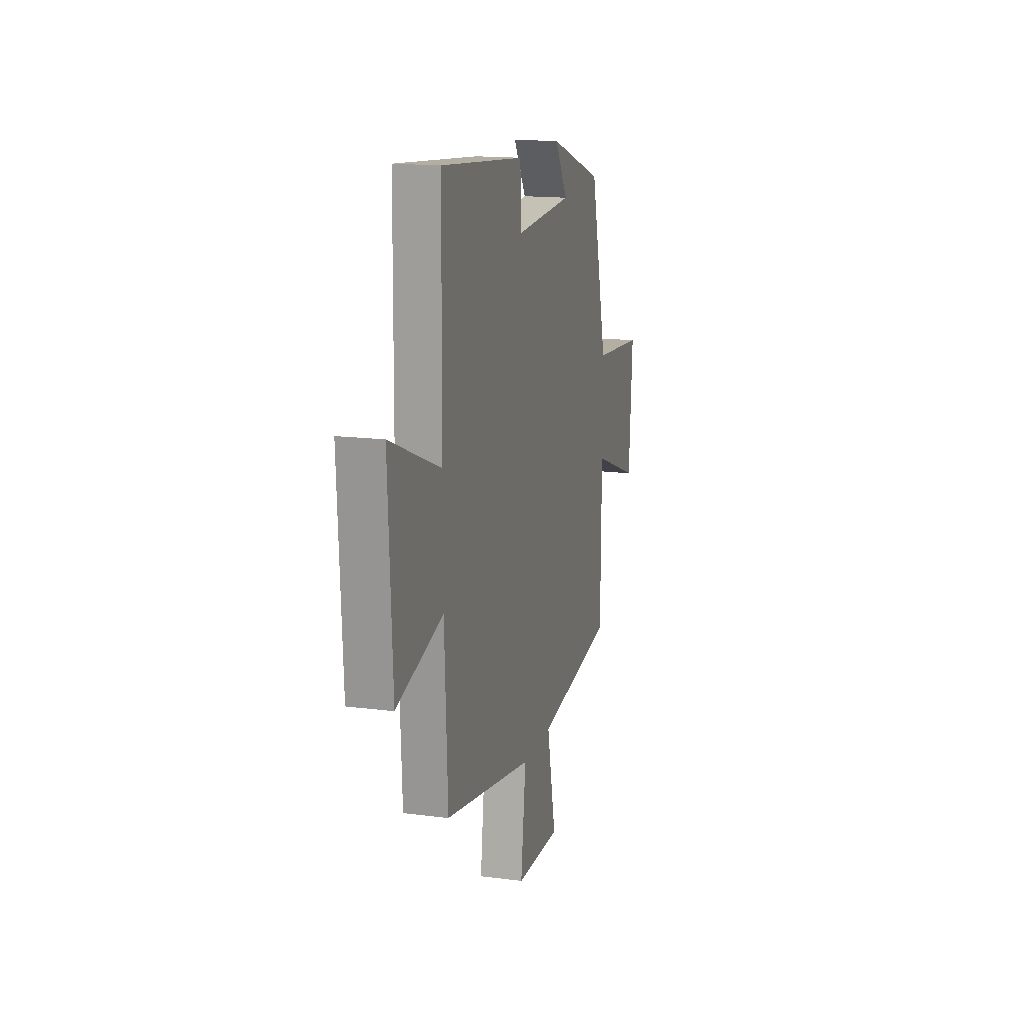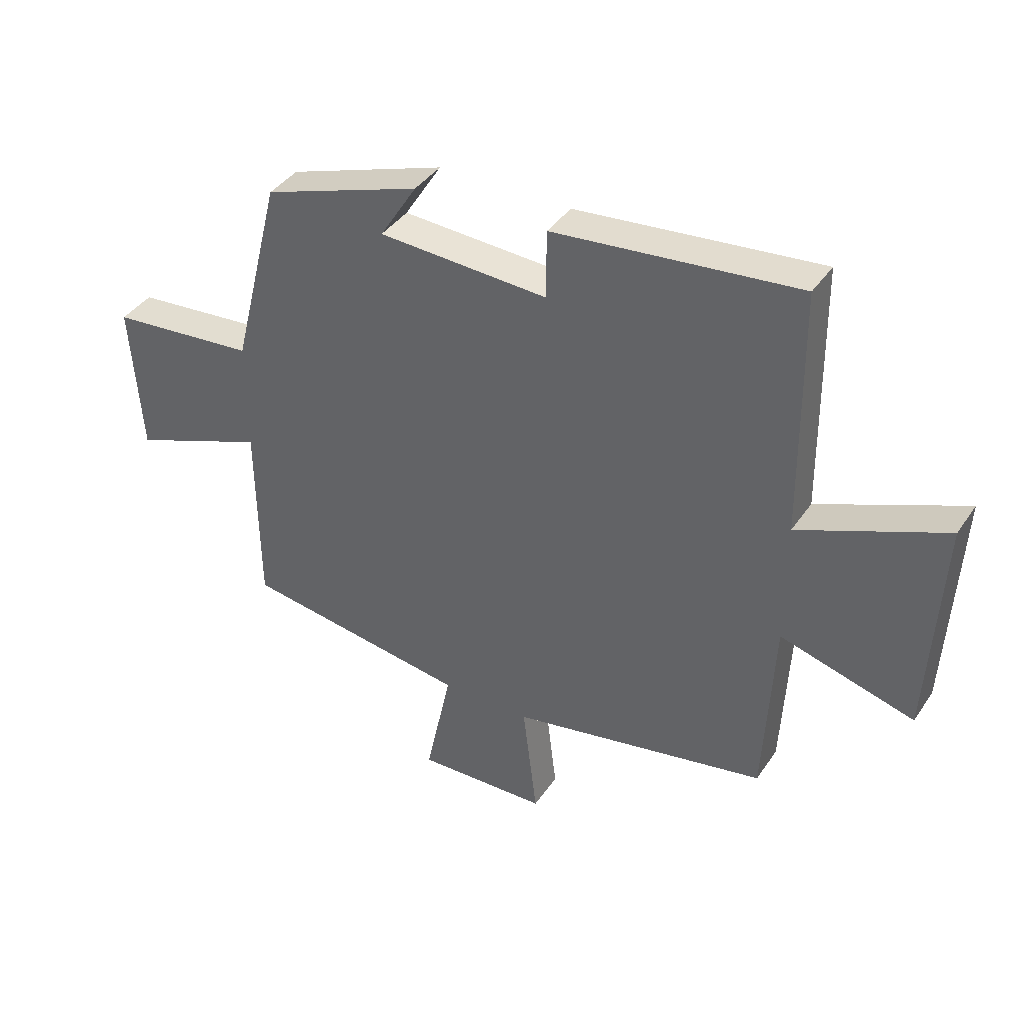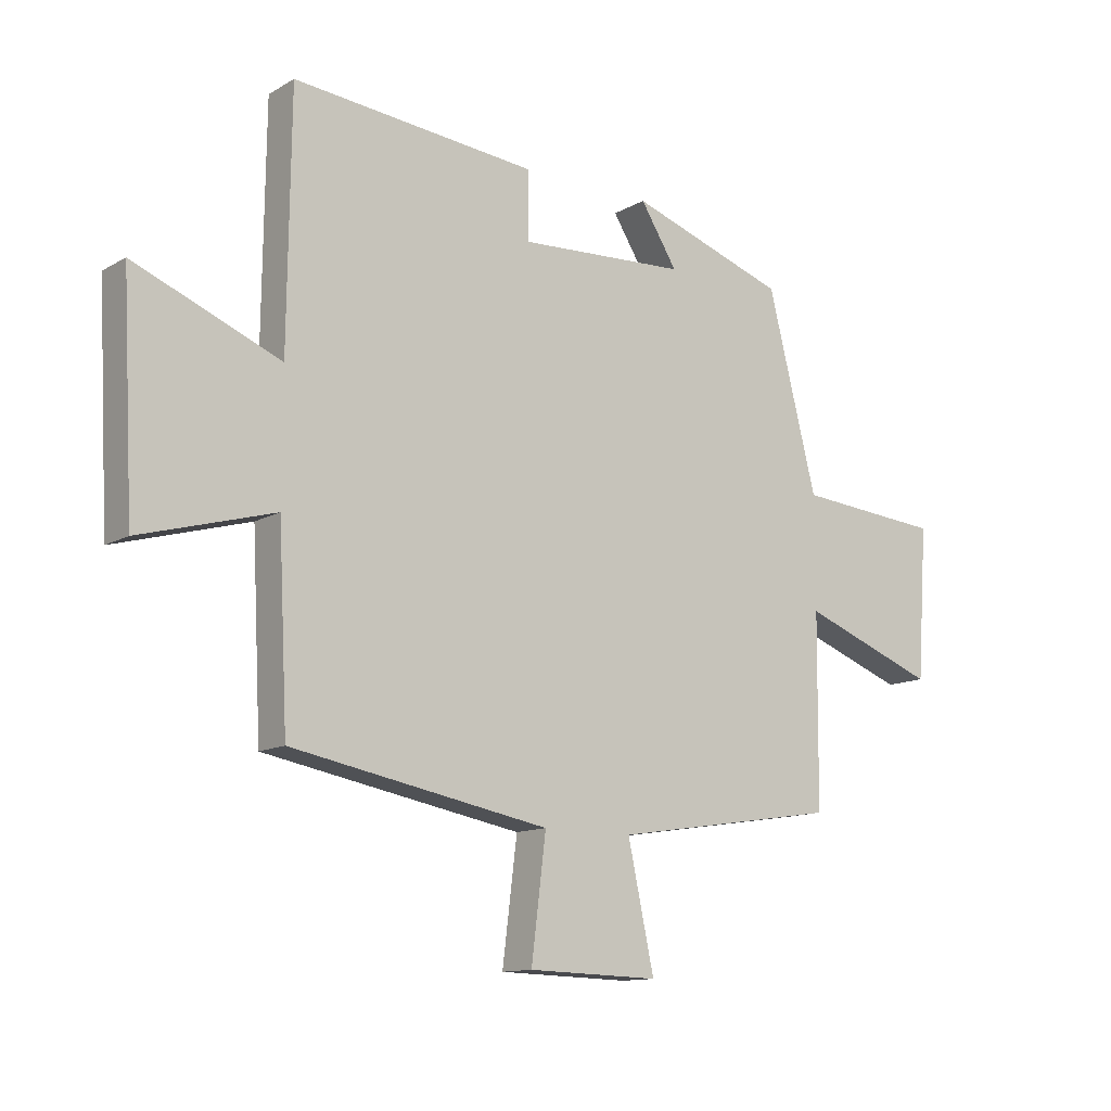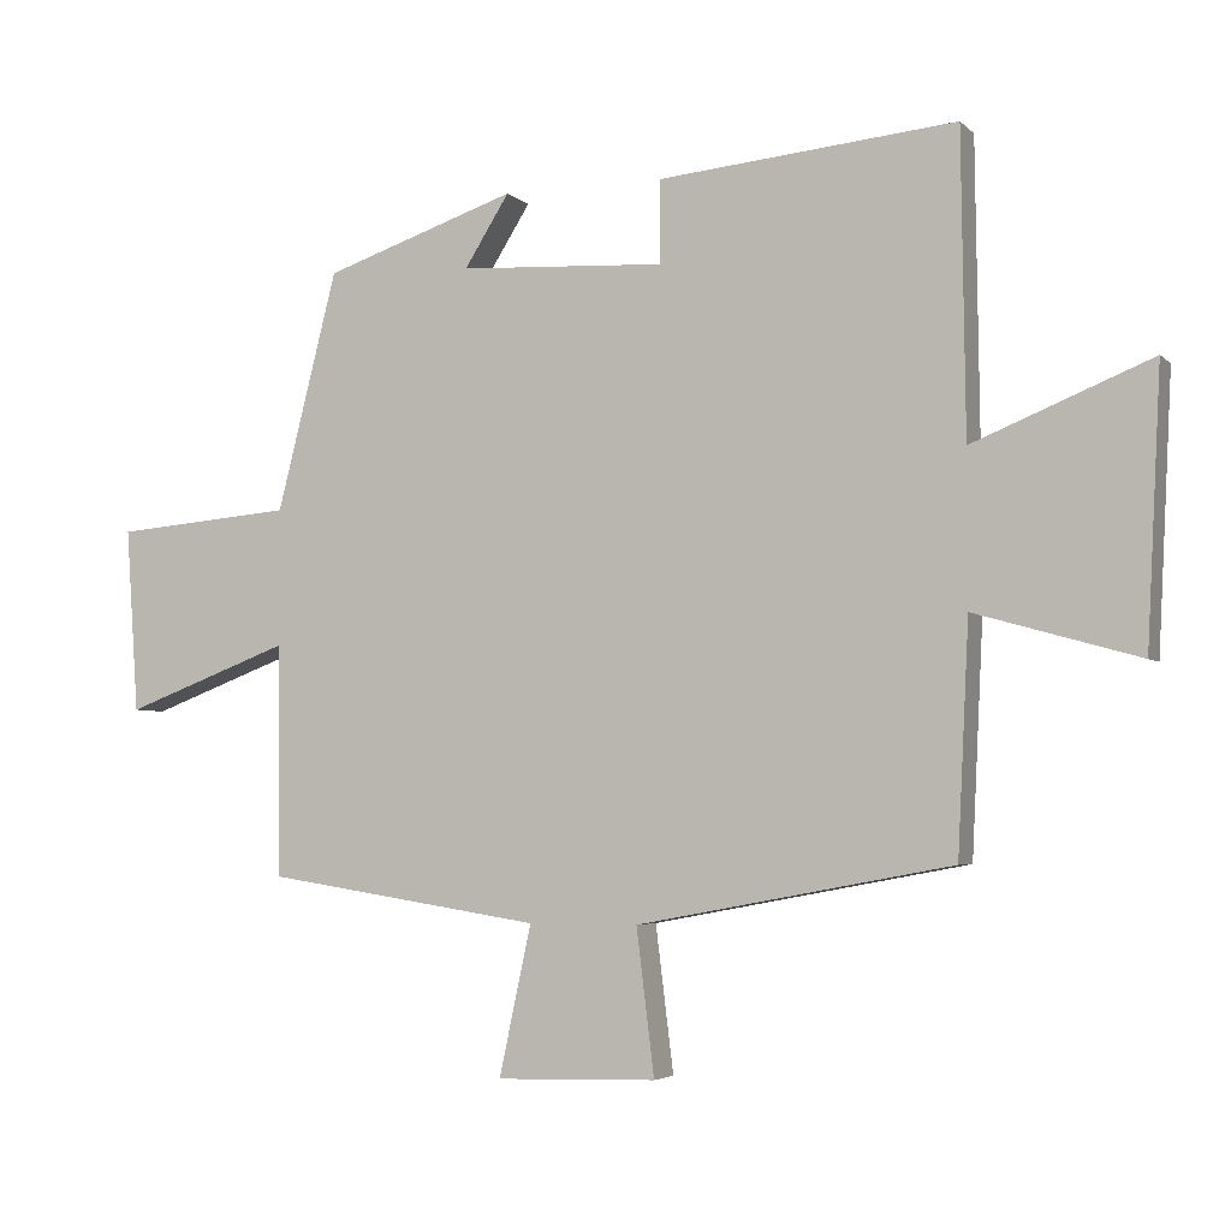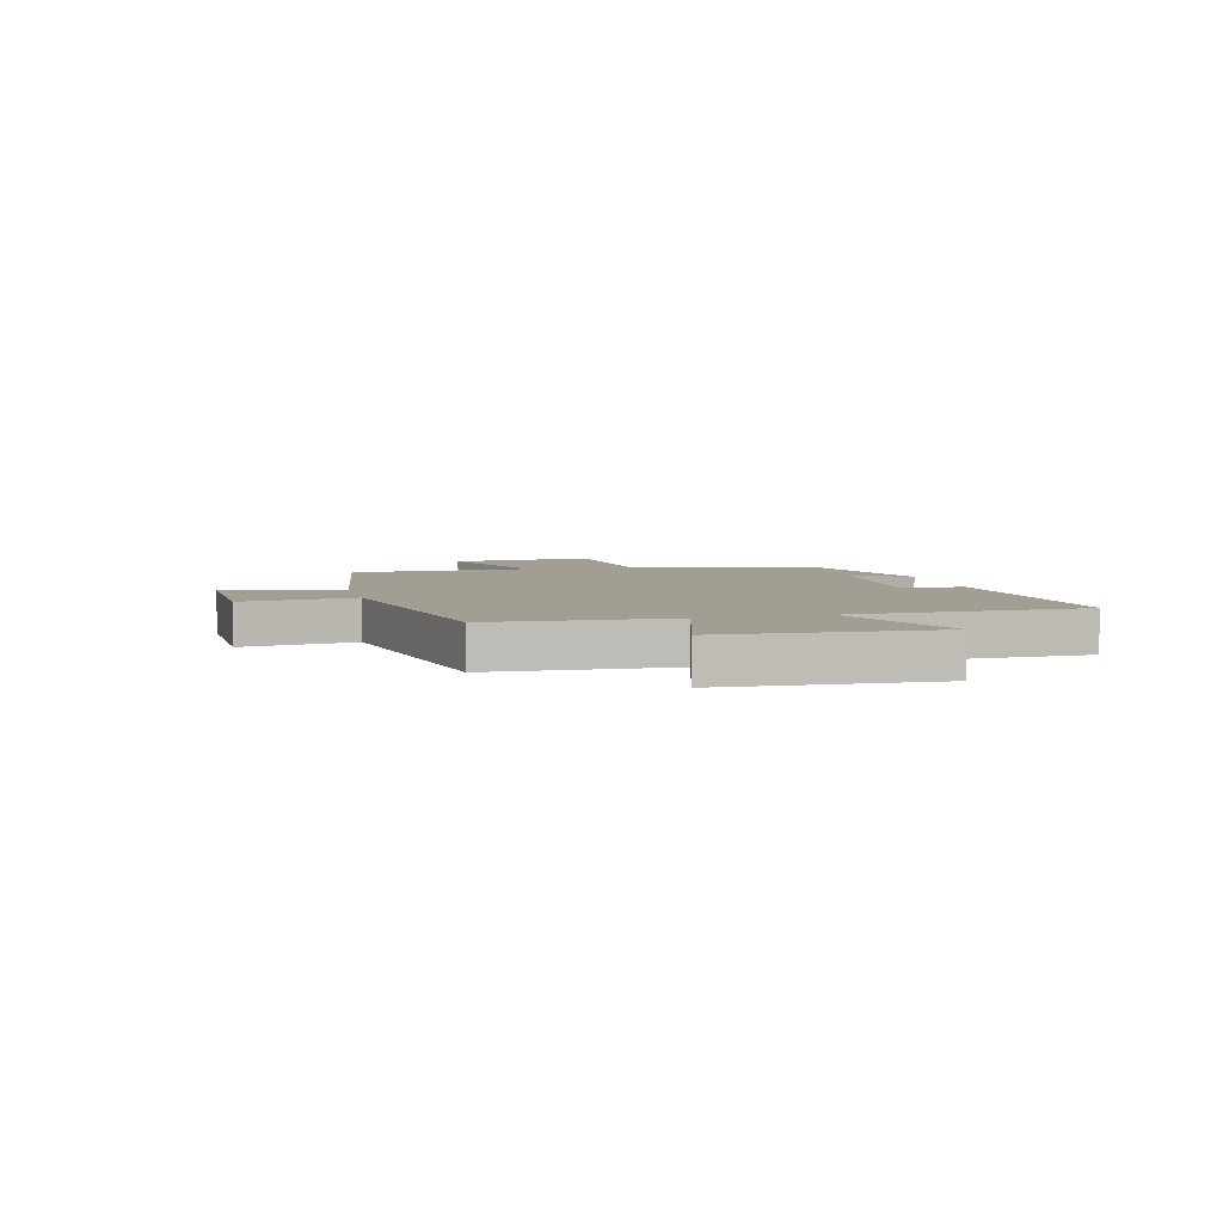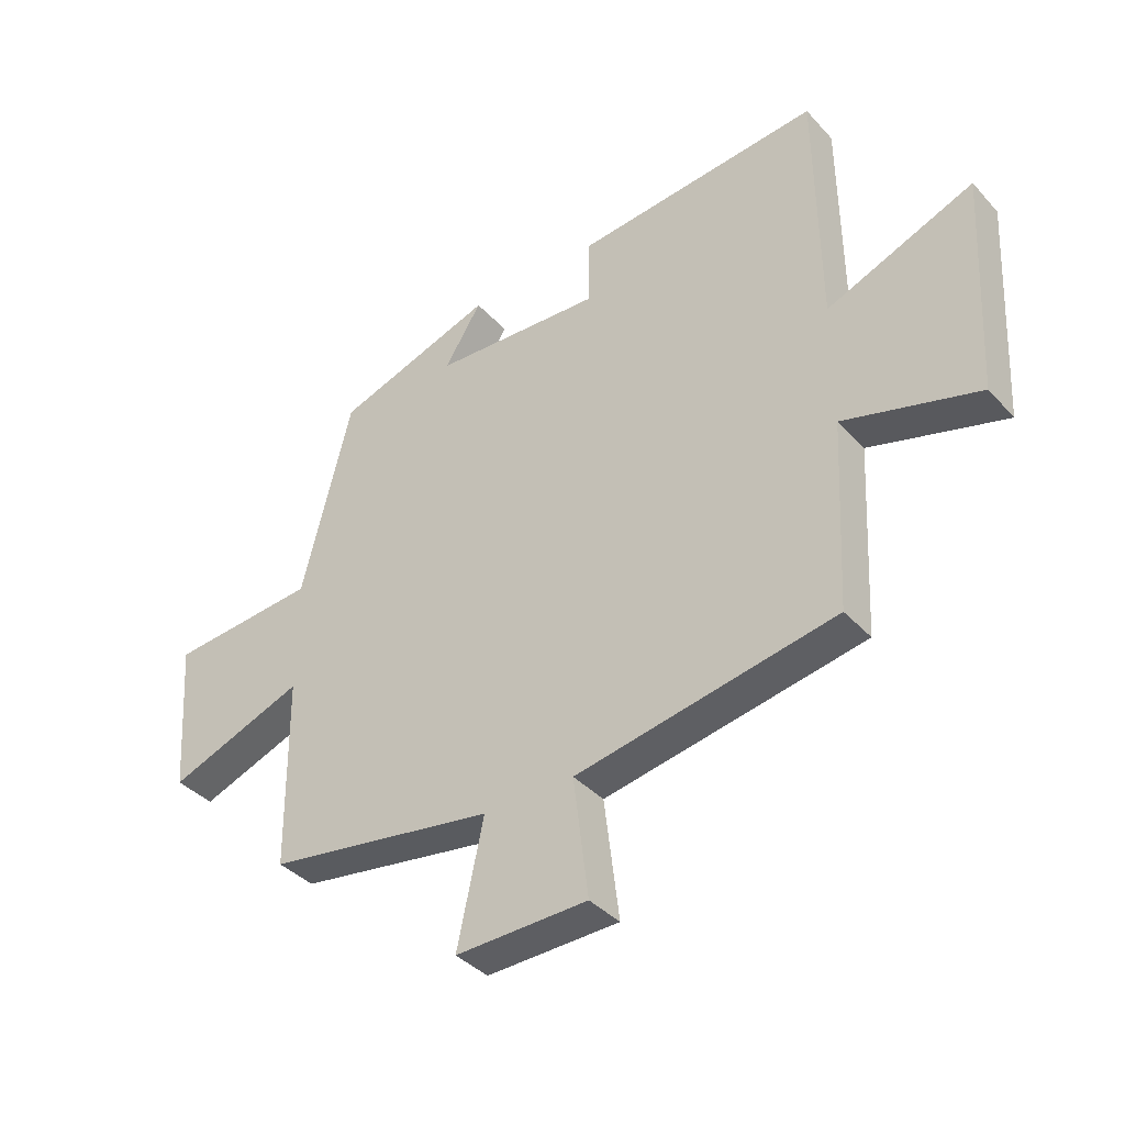
<metadata>
{"format":"obj","ext":"obj","renderer":"f3d","projection":"perspective","resolution":1024,"background":"white","views":[{"elev":15.7,"azim":-74.8,"up":"+Z"},{"elev":39.6,"azim":-149.3,"up":"+Z"},{"elev":-12.4,"azim":-37.3,"up":"+Z"},{"elev":-4.2,"azim":-157.6,"up":"+Z"},{"elev":5.2,"azim":-104.3,"up":"+Y"},{"elev":-38.2,"azim":-143.0,"up":"+Z"}]}
</metadata>
<code>
v -0.484 0.07 -0.418
v -0.5 0.07 -0.097
v -0.729 0.07 -0.162
v -0.749 0.07 0.218
v -0.5 0.07 0.117
v -0.495 0.07 0.539
v -0.079 0.07 0.5
v -0.078 0.07 0.384
v 0.21 0.07 0.4
v 0.147 0.07 0.5
v 0.416 0.07 0.409
v 0.5 0.07 0.076
v 0.75 0.07 0.055
v 0.732 0.07 -0.203
v 0.5 0.07 -0.116
v 0.497 0.07 -0.44
v 0.11 0.07 -0.5
v 0.155 0.07 -0.709
v -0.069 0.07 -0.703
v -0.044 0.07 -0.5
v -0.484 0 -0.418
v -0.5 0 -0.097
v -0.729 0 -0.162
v -0.749 0 0.218
v -0.5 0 0.117
v -0.495 0 0.539
v -0.079 0 0.5
v -0.078 0 0.384
v 0.21 0 0.4
v 0.147 0 0.5
v 0.416 0 0.409
v 0.5 0 0.076
v 0.75 0 0.055
v 0.732 0 -0.203
v 0.5 0 -0.116
v 0.497 0 -0.44
v 0.11 0 -0.5
v 0.155 0 -0.709
v -0.069 0 -0.703
v -0.044 0 -0.5
f 17 18 19 20
f 15 16 17 20
f 15 20 1 2
f 12 13 14 15
f 12 15 2
f 9 10 11 12
f 8 9 12 2
f 5 6 7 8
f 5 8 2 3
f 3 4 5
f 40 39 38 37
f 40 37 36 35
f 22 21 40 35
f 35 34 33 32
f 22 35 32
f 32 31 30 29
f 22 32 29 28
f 28 27 26 25
f 23 22 28 25
f 25 24 23
f 1 21 22 2
f 2 22 23 3
f 3 23 24 4
f 4 24 25 5
f 5 25 26 6
f 6 26 27 7
f 7 27 28 8
f 8 28 29 9
f 9 29 30 10
f 10 30 31 11
f 11 31 32 12
f 12 32 33 13
f 13 33 34 14
f 14 34 35 15
f 15 35 36 16
f 16 36 37 17
f 17 37 38 18
f 18 38 39 19
f 19 39 40 20
f 20 40 21 1

</code>
